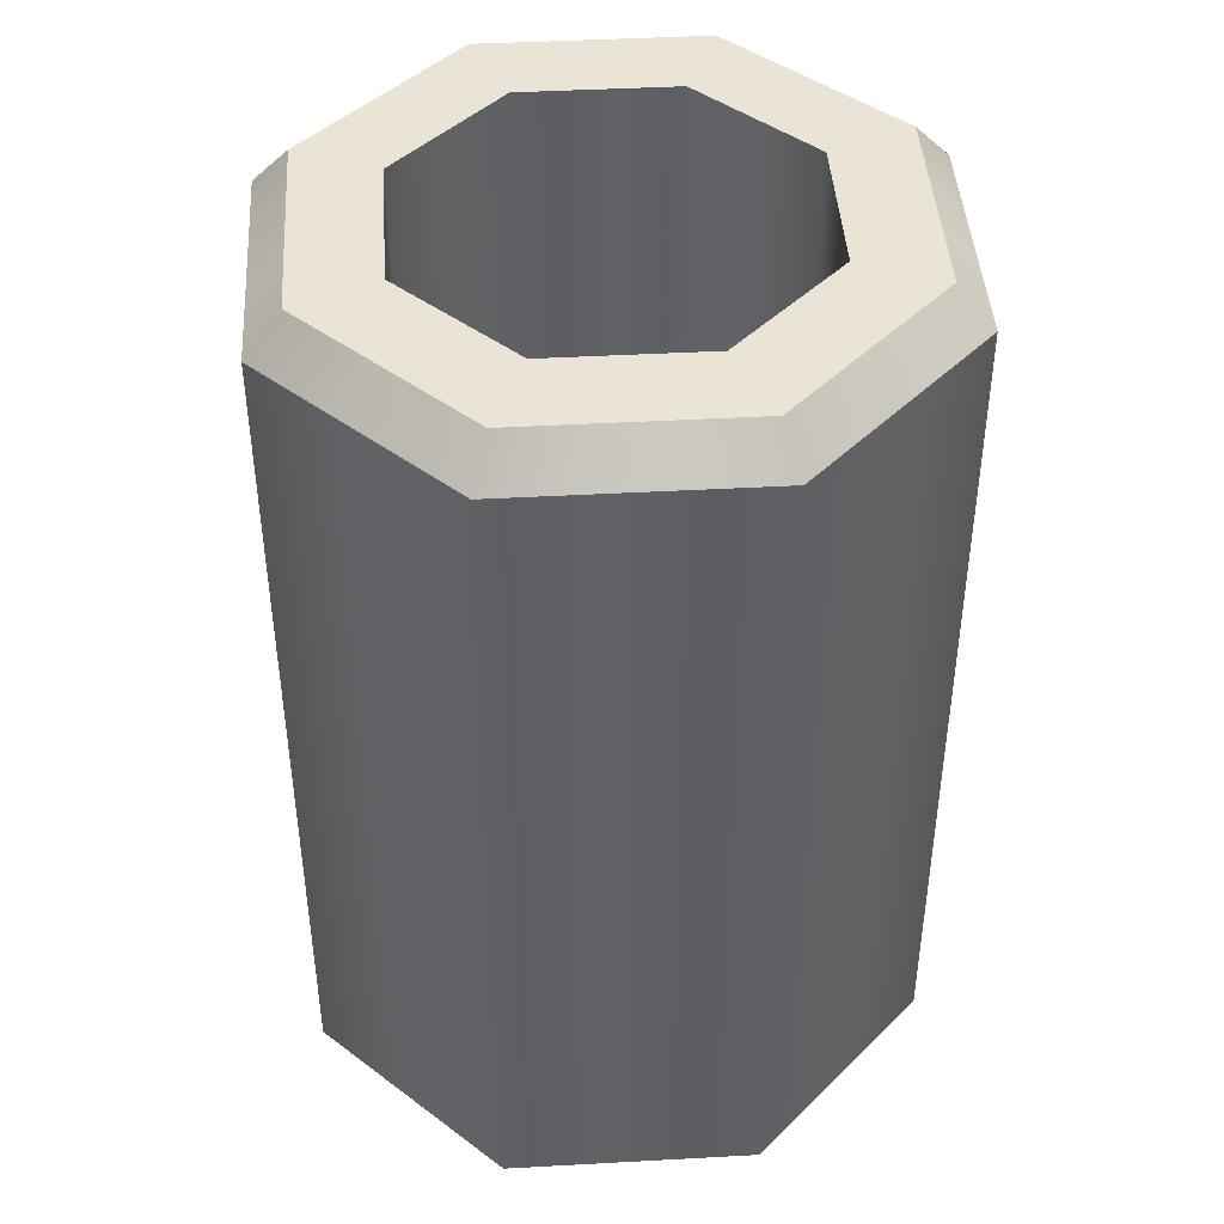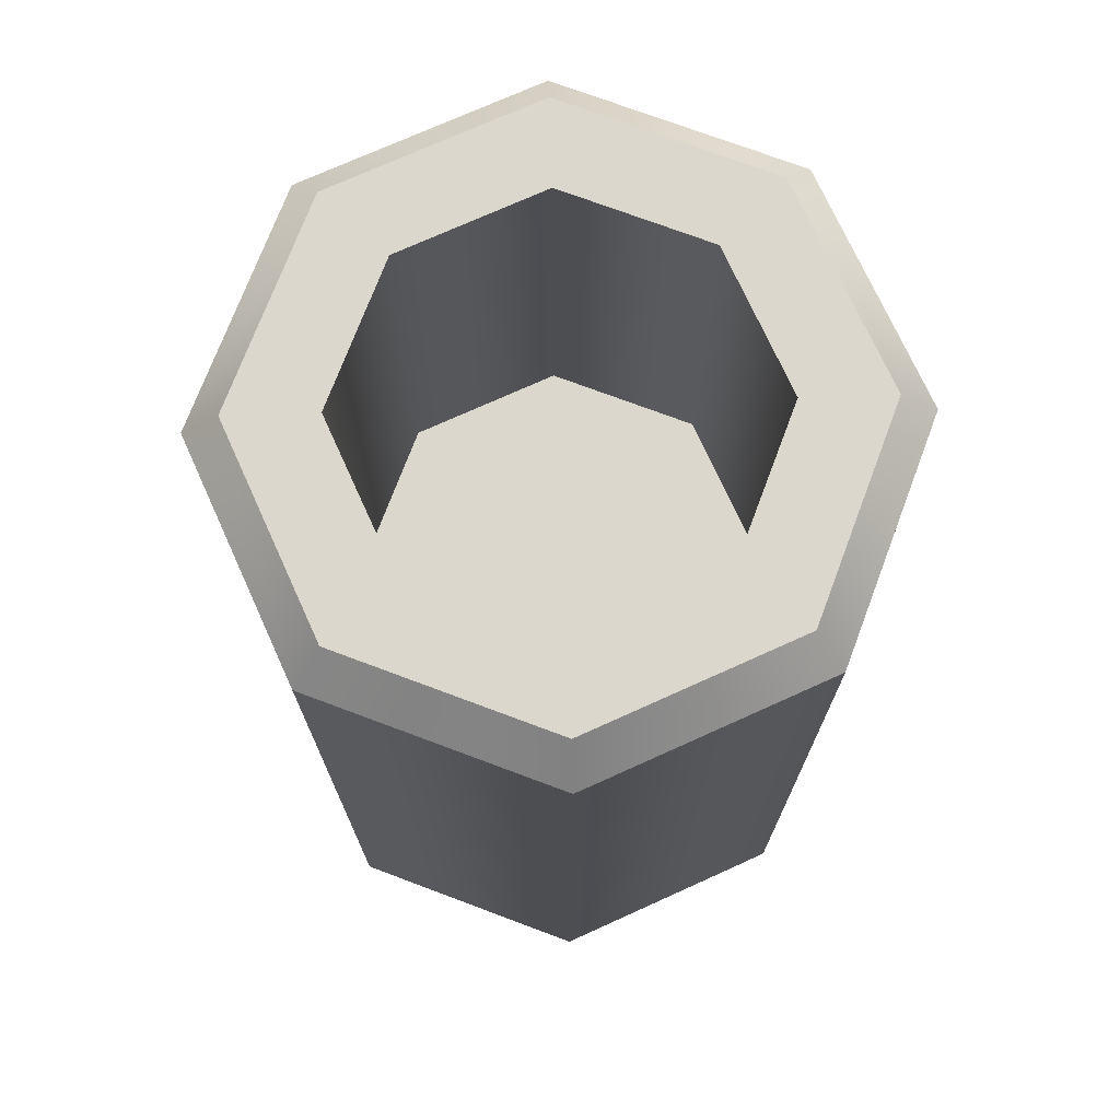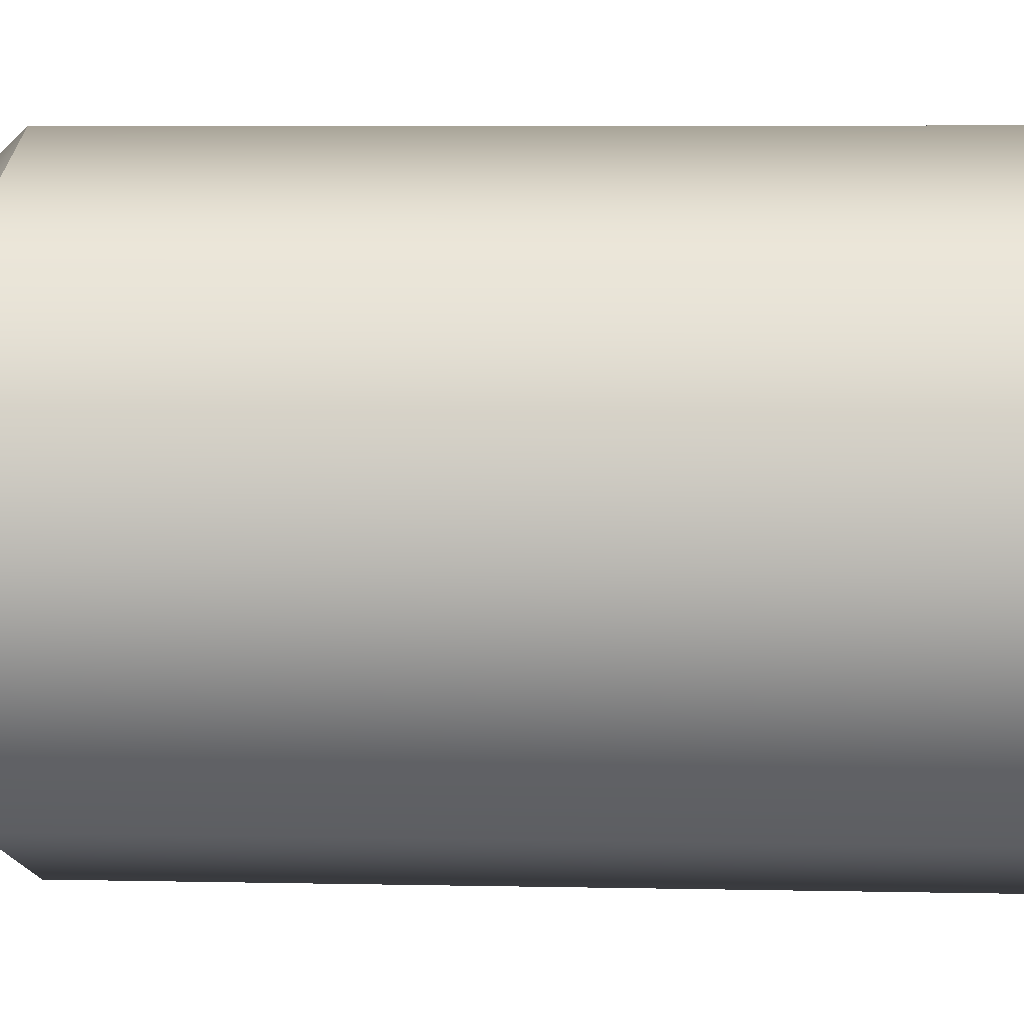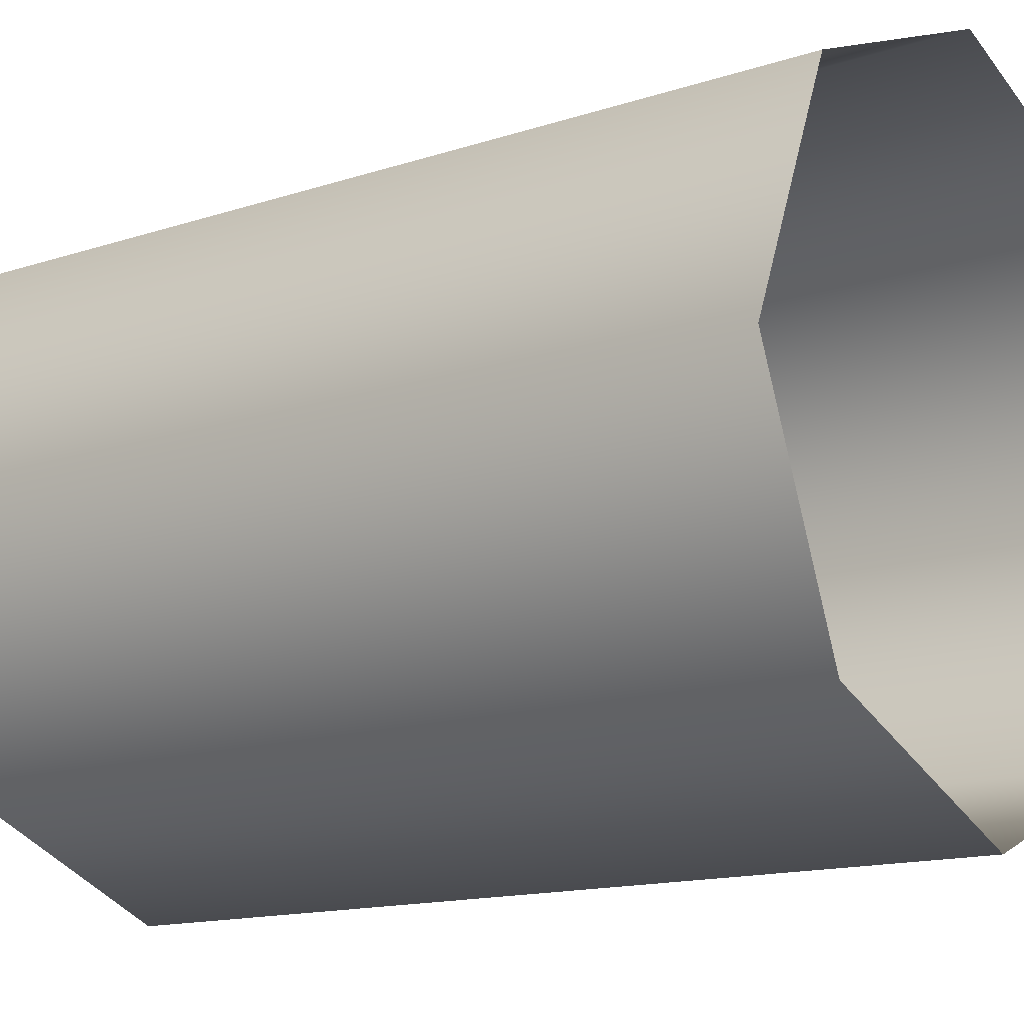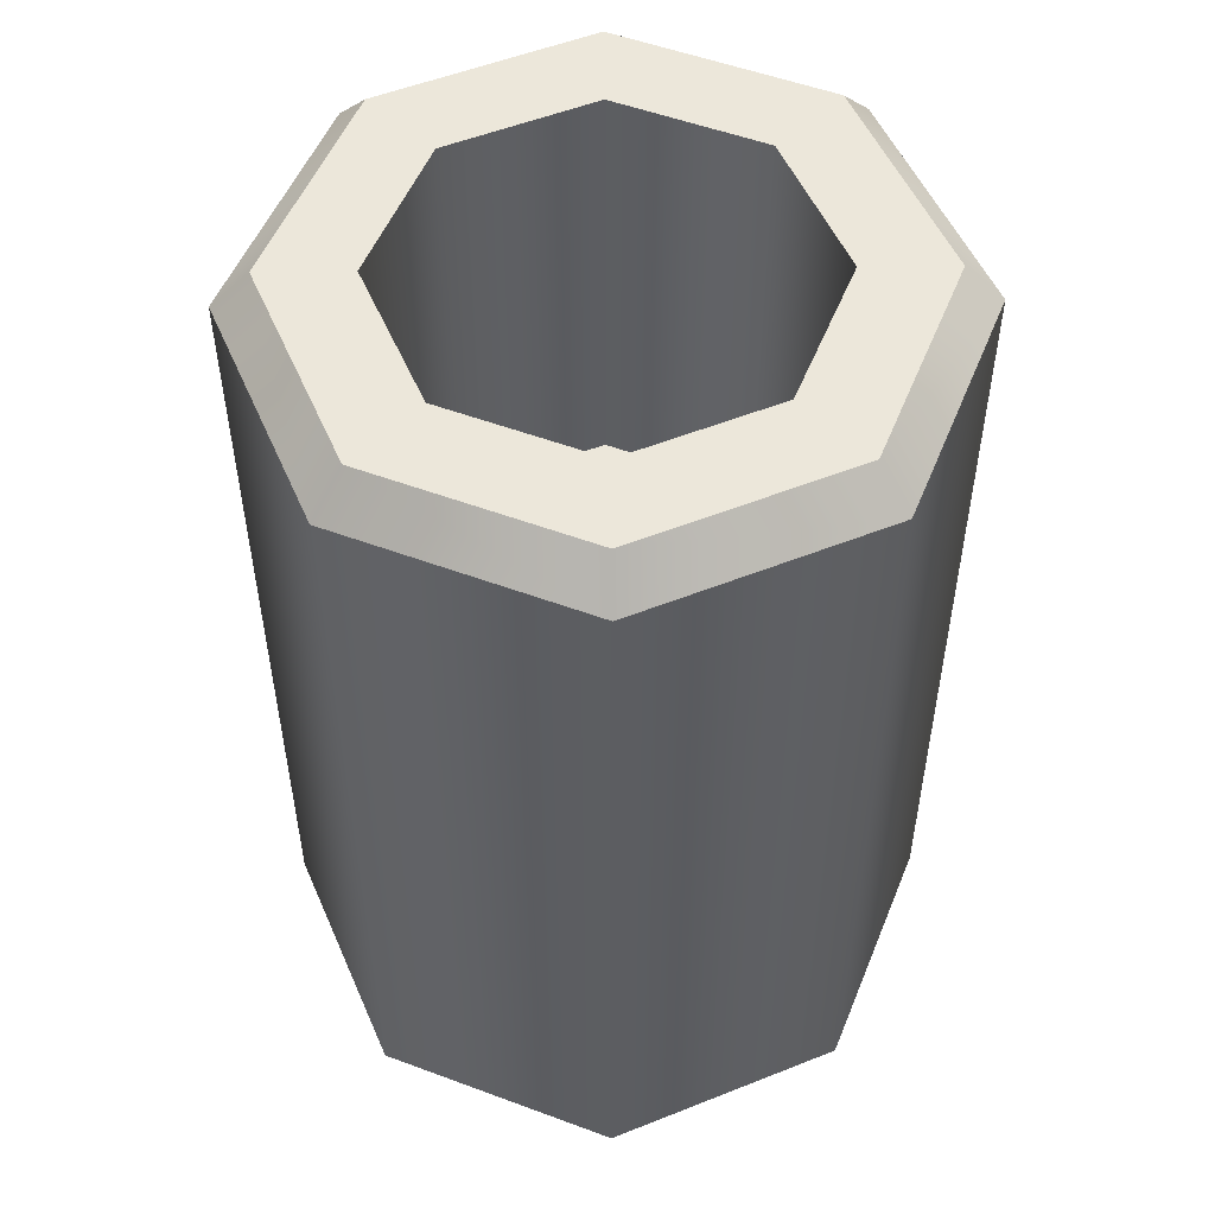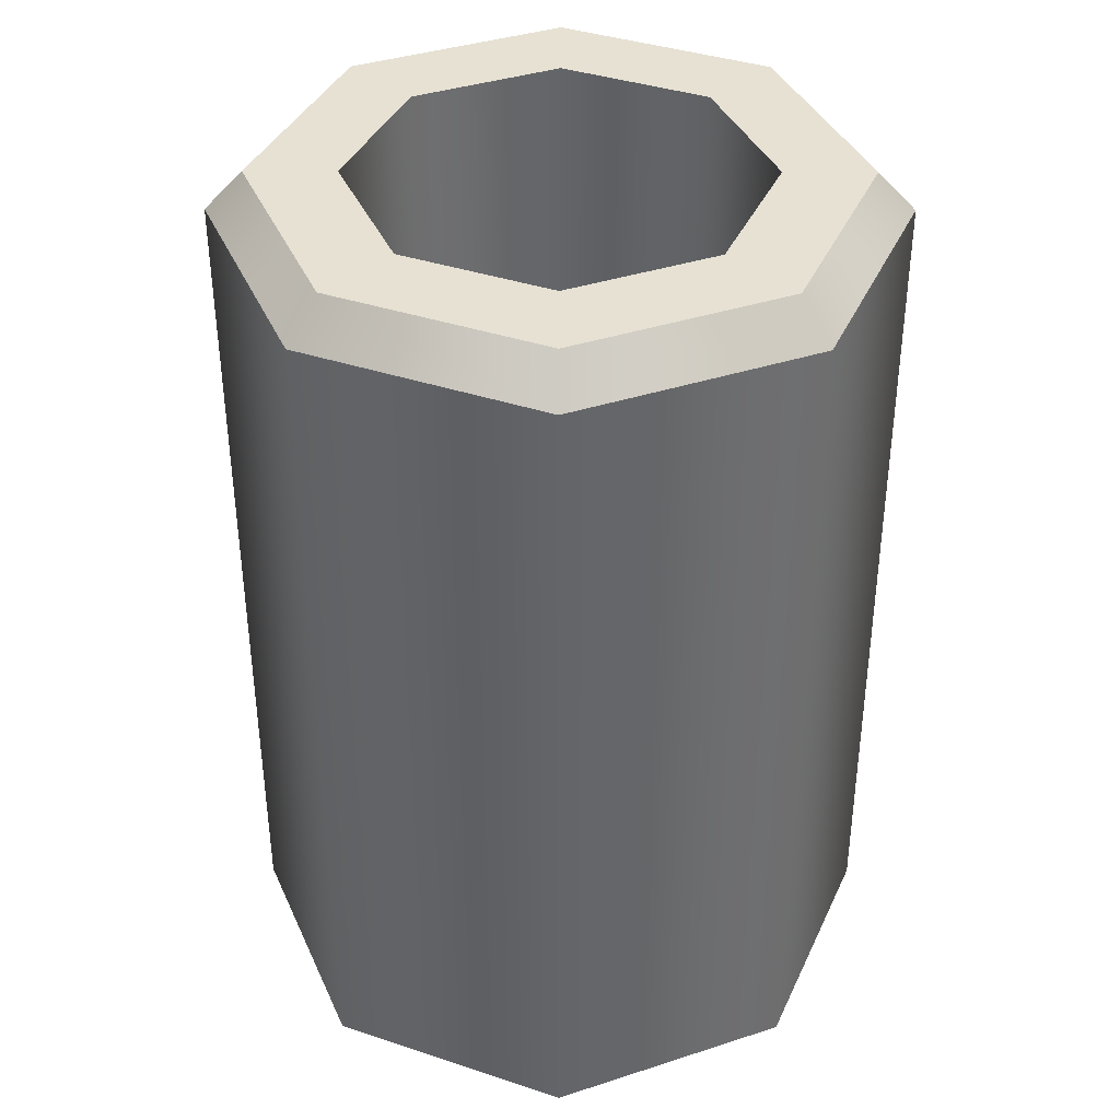
<metadata>
{"format":"obj","ext":"obj","renderer":"f3d","projection":"perspective","resolution":1024,"background":"white","views":[{"elev":43.7,"azim":-71.2,"up":"+Z"},{"elev":73.1,"azim":43.1,"up":"+Z"},{"elev":6.8,"azim":93.4,"up":"+Y"},{"elev":-13.9,"azim":126.7,"up":"+Y"},{"elev":52.7,"azim":-135.7,"up":"+Z"},{"elev":38.6,"azim":45.2,"up":"+Z"}]}
</metadata>
<code>
g default
v 0.09659 0.0966 0.4303
v -0 0.1366 0.4303
v -0.09659 0.0966 0.4303
v -0.1366 0 0.4303
v -0.09659 -0.09659 0.4303
v -0 -0.1366 0.4303
v 0.09659 -0.09659 0.4303
v 0.1366 0 0.4303
v 0.05965 0.05965 0.8078
v -0 0.08436 0.8078
v -0.05965 0.05965 0.8078
v -0.08436 0 0.8078
v -0.05965 -0.05965 0.8078
v -0 -0.08436 0.8078
v 0.05965 -0.05965 0.8078
v 0.08436 0 0.8078
v 0.05965 0.05965 0.6195
v -0 0.08436 0.6195
v -0 0 0.6195
v -0.05965 0.05965 0.6195
v -0.08436 0 0.6195
v -0.05965 -0.05965 0.6195
v -0 -0.08436 0.6195
v 0.05965 -0.05965 0.6195
v 0.08436 0 0.6195
v 0.09659 0.0966 0.7912
v 0.08552 0.08552 0.8078
v -0 0.1366 0.7912
v -0 0.121 0.8078
v -0.09659 0.0966 0.7912
v -0.08552 0.08552 0.8078
v -0.1366 0 0.7912
v -0.1209 0 0.8078
v -0.09659 -0.09659 0.7912
v -0.08552 -0.08552 0.8078
v -0 -0.1366 0.7912
v -0 -0.1209 0.8078
v 0.09659 -0.09659 0.7912
v 0.08552 -0.08552 0.8078
v 0.1366 0 0.7912
v 0.1209 0 0.8078
g geo_cannon_barrel
f 17 18 19
f 18 20 19
f 20 21 19
f 21 22 19
f 22 23 19
f 23 24 19
f 24 25 19
f 25 17 19
f 9 10 18 17
f 10 11 20 18
f 11 12 21 20
f 12 13 22 21
f 13 14 23 22
f 14 15 24 23
f 15 16 25 24
f 16 9 17 25
f 26 27 41 40
f 27 26 28 29
f 29 28 30 31
f 31 30 32 33
f 33 32 34 35
f 35 34 36 37
f 37 36 38 39
f 39 38 40 41
f 1 2 28 26
f 2 3 30 28
f 3 4 32 30
f 4 5 34 32
f 5 6 36 34
f 6 7 38 36
f 7 8 40 38
f 8 1 26 40
f 27 29 10 9
f 29 31 11 10
f 31 33 12 11
f 33 35 13 12
f 35 37 14 13
f 37 39 15 14
f 39 41 16 15
f 41 27 9 16

</code>
